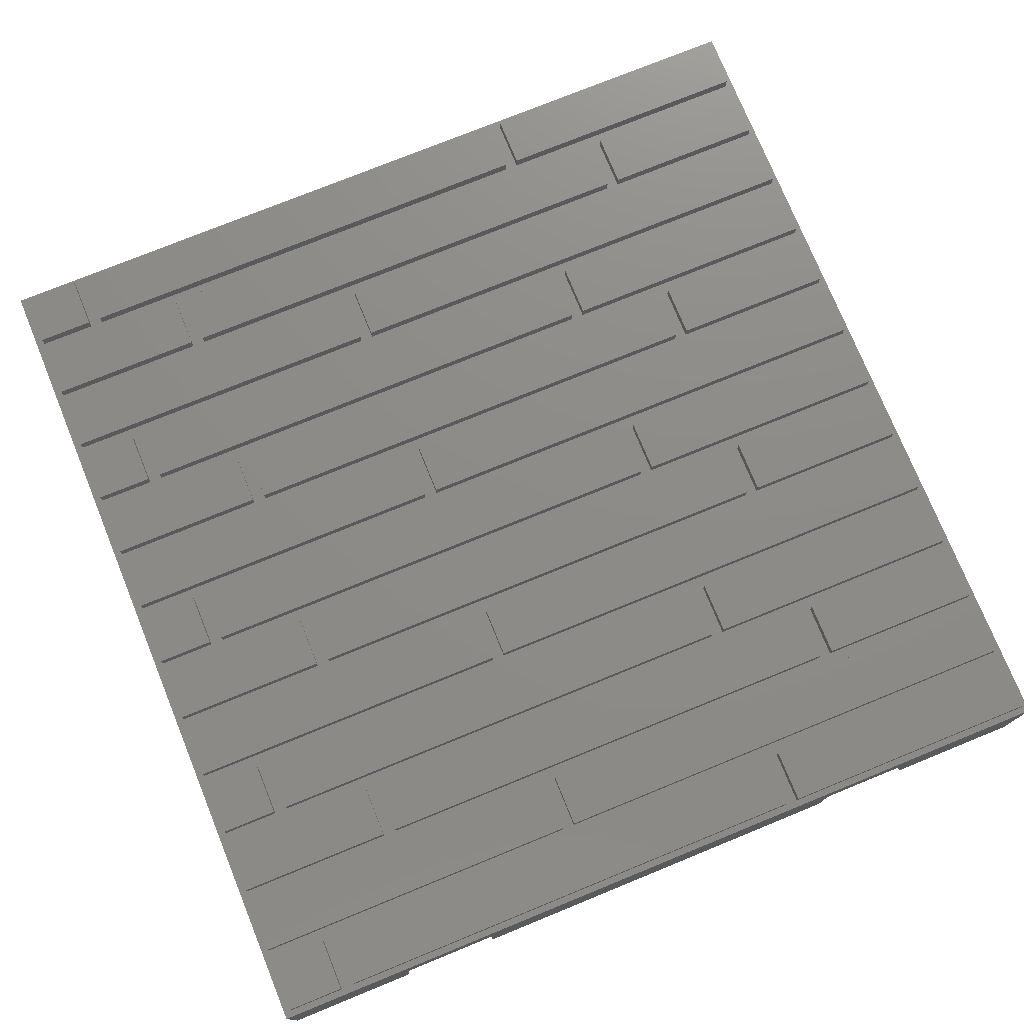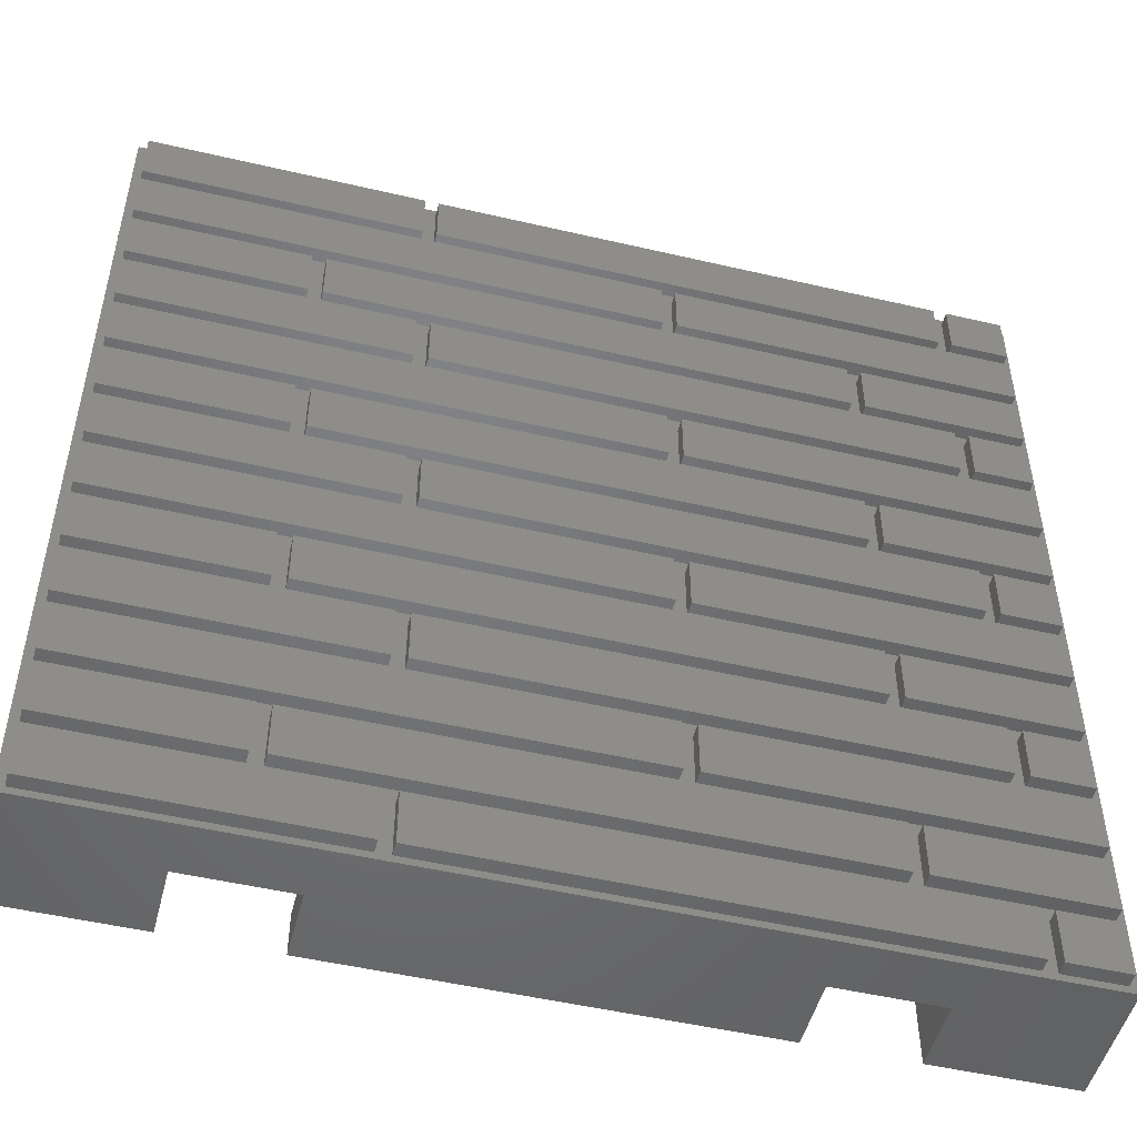
<metadata>
{"format":"stl","ext":"stl","renderer":"f3d","projection":"perspective","resolution":1024,"background":"white","views":[{"elev":75.5,"azim":157.8,"up":"+Z"},{"elev":-50.1,"azim":-14.4,"up":"+Y"}]}
</metadata>
<code>
# stl→obj: 400 verts, 796 faces
v 0 0 0
v 0 0 3.5
v 0 4 0
v 0 7 2
v 0 26 3.5
v 0 22 0
v 0 26 0
v 0 22 2
v 0 19 2
v 0 7 0
v 0 4 2
v 0 19 0
v 4 0 0
v 7 0 2
v 4 0 2
v 19 0 0
v 7 0 0
v 19 0 2
v 22 0 2
v 26 0 3.5
v 26 0 0
v 22 0 0
v 2.49 4 0
v 4 2.49 0
v 6.99 8.5 0
v 2.49 22 0
v 6.99 17.5 0
v 4 23.51 0
v 4 26 0
v 8.5 6.99 0
v 13 10.75 0
v 14.59 11.41 0
v 8.5 19.01 0
v 13 15.25 0
v 17.5 19.01 0
v 22 23.51 0
v 22 26 0
v 26 26 0
v 23.51 22 0
v 26 22 0
v 19.01 17.5 0
v 23.51 4 0
v 26 4 0
v 22 2.49 0
v 17.5 6.99 0
v 19.01 8.5 0
v 14.59 14.59 0
v 15.25 13 0
v 11.41 11.41 0
v 10.75 13 0
v 11.41 14.59 0
v 2.49 4 2
v 2.49 22 2
v 3.99 16.26 2
v 1.247 19 2
v 6.99 17.5 2
v 3.99 9.743 2
v 6.99 8.5 2
v 1.247 7 2
v 1.247 7 0
v 1.247 19 0
v 3.99 16.26 0
v 3.99 9.743 0
v 7 26 2
v 26 26 3.5
v 22 26 2
v 19 26 2
v 7 26 0
v 4 26 2
v 19 26 0
v 0.25 0.2 3.5
v 5.65 3.8 3.5
v 20.65 3.8 3.5
v 15.65 4.2 3.5
v 8.25 0.2 3.5
v 5.25 3.8 3.5
v 5.25 2.2 3.5
v 5.65 2.2 3.5
v 0.25 1.8 3.5
v 8.65 1.8 3.5
v 21.05 2.2 3.5
v 20.65 2.2 3.5
v 0.25 2.2 3.5
v 8.25 1.8 3.5
v 8.65 0.2 3.5
v 0.25 19.8 3.5
v 5.25 20.2 3.5
v 0.25 20.2 3.5
v 0.25 3.8 3.5
v 0.25 4.2 3.5
v 0.25 5.8 3.5
v 15.25 10.2 3.5
v 0.25 10.2 3.5
v 5.25 9.8 3.5
v 0.25 7.8 3.5
v 5.65 8.2 3.5
v 5.25 8.2 3.5
v 0.25 6.2 3.5
v 15.25 5.8 3.5
v 8.25 6.2 3.5
v 5.65 9.8 3.5
v 8.65 6.2 3.5
v 5.25 21.8 3.5
v 5.65 20.2 3.5
v 25.75 12.2 3.5
v 24.05 12.2 3.5
v 25.75 11.8 3.5
v 0.25 8.2 3.5
v 0.25 9.8 3.5
v 15.65 10.2 3.5
v 20.65 8.2 3.5
v 8.25 7.8 3.5
v 20.65 20.2 3.5
v 8.25 19.8 3.5
v 8.65 19.8 3.5
v 0.25 11.8 3.5
v 21.05 20.2 3.5
v 25.75 0.2 3.5
v 24.05 0.2 3.5
v 0.25 12.2 3.5
v 8.65 12.2 3.5
v 8.25 12.2 3.5
v 0.25 13.8 3.5
v 5.25 15.8 3.5
v 5.25 14.2 3.5
v 5.65 14.2 3.5
v 15.25 16.2 3.5
v 0.25 16.2 3.5
v 0.25 14.2 3.5
v 0.25 15.8 3.5
v 5.65 15.8 3.5
v 20.65 15.8 3.5
v 15.65 16.2 3.5
v 0.25 17.8 3.5
v 0.25 21.8 3.5
v 0.25 22.2 3.5
v 8.65 7.8 3.5
v 23.65 7.8 3.5
v 21.05 8.2 3.5
v 25.75 2.2 3.5
v 24.05 1.8 3.5
v 25.75 1.8 3.5
v 15.65 17.8 3.5
v 15.25 17.8 3.5
v 15.25 11.8 3.5
v 0.25 18.2 3.5
v 23.65 19.8 3.5
v 8.65 18.2 3.5
v 0.25 23.8 3.5
v 15.25 23.8 3.5
v 8.25 24.2 3.5
v 8.25 13.8 3.5
v 25.75 24.2 3.5
v 25.75 23.8 3.5
v 15.65 23.8 3.5
v 15.25 22.2 3.5
v 8.65 13.8 3.5
v 0.25 24.2 3.5
v 8.25 25.8 3.5
v 8.65 24.2 3.5
v 5.65 21.8 3.5
v 15.65 22.2 3.5
v 23.65 1.8 3.5
v 23.65 0.2 3.5
v 15.65 11.8 3.5
v 23.65 12.2 3.5
v 20.65 21.8 3.5
v 21.05 21.8 3.5
v 25.75 8.2 3.5
v 24.05 7.8 3.5
v 21.05 15.8 3.5
v 20.65 14.2 3.5
v 23.65 6.2 3.5
v 25.75 13.8 3.5
v 25.75 14.2 3.5
v 25.75 16.2 3.5
v 15.25 4.2 3.5
v 21.05 9.8 3.5
v 25.75 9.8 3.5
v 25.75 10.2 3.5
v 25.75 22.2 3.5
v 24.05 18.2 3.5
v 23.65 18.2 3.5
v 25.75 25.8 3.5
v 8.25 18.2 3.5
v 21.05 3.8 3.5
v 25.75 3.8 3.5
v 25.75 4.2 3.5
v 23.65 25.8 3.5
v 23.65 24.2 3.5
v 24.05 25.8 3.5
v 8.65 25.8 3.5
v 15.65 5.8 3.5
v 25.75 5.8 3.5
v 24.05 6.2 3.5
v 24.05 24.2 3.5
v 20.65 9.8 3.5
v 23.65 13.8 3.5
v 21.05 14.2 3.5
v 24.05 13.8 3.5
v 25.75 15.8 3.5
v 24.05 19.8 3.5
v 25.75 19.8 3.5
v 25.75 20.2 3.5
v 25.75 17.8 3.5
v 25.75 21.8 3.5
v 25.75 7.8 3.5
v 25.75 6.2 3.5
v 25.75 18.2 3.5
v 0.25 25.8 3.5
v 26 7 2
v 26 4 2
v 26 19 0
v 26 7 0
v 26 19 2
v 26 22 2
v 22 2.49 2
v 4 2.49 2
v 8.5 6.99 2
v 17.5 6.99 2
v 7 1.247 2
v 9.743 3.99 2
v 19 1.247 2
v 16.26 3.99 2
v 19 1.247 0
v 7 1.247 0
v 9.743 3.99 0
v 16.26 3.99 0
v 23.51 4 2
v 19.01 8.5 2
v 19.01 17.5 2
v 23.51 22 2
v 22 23.51 2
v 17.5 19.01 2
v 8.5 19.01 2
v 4 23.51 2
v 10.75 13 2
v 11.41 11.41 2
v 11.41 14.59 2
v 13 15.25 2
v 14.59 14.59 2
v 15.25 13 2
v 14.59 11.41 2
v 13 10.75 2
v 7 24.75 2
v 9.743 22.01 2
v 19 24.75 2
v 16.26 22.01 2
v 7 24.75 0
v 9.743 22.01 0
v 19 24.75 0
v 16.26 22.01 0
v 0.25 0.2 3.9
v 0.25 1.8 3.9
v 8.25 0.2 3.9
v 8.25 1.8 3.9
v 0.25 2.2 3.9
v 0.25 3.8 3.9
v 5.25 2.2 3.9
v 5.25 3.8 3.9
v 0.25 4.2 3.9
v 0.25 5.8 3.9
v 15.25 4.2 3.9
v 15.25 5.8 3.9
v 0.25 6.2 3.9
v 0.25 7.8 3.9
v 8.25 6.2 3.9
v 8.25 7.8 3.9
v 0.25 8.2 3.9
v 0.25 9.8 3.9
v 5.25 8.2 3.9
v 5.25 9.8 3.9
v 0.25 10.2 3.9
v 0.25 11.8 3.9
v 15.25 10.2 3.9
v 15.25 11.8 3.9
v 0.25 12.2 3.9
v 0.25 13.8 3.9
v 8.25 12.2 3.9
v 8.25 13.8 3.9
v 0.25 14.2 3.9
v 0.25 15.8 3.9
v 5.25 14.2 3.9
v 5.25 15.8 3.9
v 0.25 16.2 3.9
v 0.25 17.8 3.9
v 15.25 16.2 3.9
v 15.25 17.8 3.9
v 0.25 18.2 3.9
v 0.25 19.8 3.9
v 8.25 18.2 3.9
v 8.25 19.8 3.9
v 0.25 20.2 3.9
v 0.25 21.8 3.9
v 5.25 20.2 3.9
v 5.25 21.8 3.9
v 0.25 22.2 3.9
v 0.25 23.8 3.9
v 15.25 22.2 3.9
v 15.25 23.8 3.9
v 0.25 24.2 3.9
v 0.25 25.8 3.9
v 8.25 24.2 3.9
v 8.25 25.8 3.9
v 5.65 2.2 3.9
v 5.65 3.8 3.9
v 20.65 2.2 3.9
v 20.65 3.8 3.9
v 5.65 8.2 3.9
v 5.65 9.8 3.9
v 20.65 8.2 3.9
v 20.65 9.8 3.9
v 5.65 14.2 3.9
v 5.65 15.8 3.9
v 20.65 14.2 3.9
v 20.65 15.8 3.9
v 5.65 20.2 3.9
v 5.65 21.8 3.9
v 20.65 20.2 3.9
v 20.65 21.8 3.9
v 8.65 0.2 3.9
v 8.65 1.8 3.9
v 23.65 0.2 3.9
v 23.65 1.8 3.9
v 8.65 6.2 3.9
v 8.65 7.8 3.9
v 23.65 6.2 3.9
v 23.65 7.8 3.9
v 8.65 12.2 3.9
v 8.65 13.8 3.9
v 23.65 12.2 3.9
v 23.65 13.8 3.9
v 8.65 18.2 3.9
v 8.65 19.8 3.9
v 23.65 18.2 3.9
v 23.65 19.8 3.9
v 8.65 24.2 3.9
v 8.65 25.8 3.9
v 23.65 24.2 3.9
v 23.65 25.8 3.9
v 15.65 4.2 3.9
v 15.65 5.8 3.9
v 25.75 4.2 3.9
v 25.75 5.8 3.9
v 15.65 10.2 3.9
v 15.65 11.8 3.9
v 25.75 10.2 3.9
v 25.75 11.8 3.9
v 15.65 16.2 3.9
v 15.65 17.8 3.9
v 25.75 16.2 3.9
v 25.75 17.8 3.9
v 15.65 22.2 3.9
v 15.65 23.8 3.9
v 25.75 22.2 3.9
v 25.75 23.8 3.9
v 21.05 2.2 3.9
v 21.05 3.8 3.9
v 25.75 2.2 3.9
v 25.75 3.8 3.9
v 21.05 8.2 3.9
v 21.05 9.8 3.9
v 25.75 8.2 3.9
v 25.75 9.8 3.9
v 21.05 14.2 3.9
v 21.05 15.8 3.9
v 25.75 14.2 3.9
v 25.75 15.8 3.9
v 21.05 20.2 3.9
v 21.05 21.8 3.9
v 25.75 20.2 3.9
v 25.75 21.8 3.9
v 24.05 0.2 3.9
v 24.05 1.8 3.9
v 25.75 0.2 3.9
v 25.75 1.8 3.9
v 24.05 6.2 3.9
v 24.05 7.8 3.9
v 25.75 6.2 3.9
v 25.75 7.8 3.9
v 24.05 12.2 3.9
v 24.05 13.8 3.9
v 25.75 12.2 3.9
v 25.75 13.8 3.9
v 24.05 18.2 3.9
v 24.05 19.8 3.9
v 25.75 18.2 3.9
v 25.75 19.8 3.9
v 24.05 24.2 3.9
v 24.05 25.8 3.9
v 25.75 24.2 3.9
v 25.75 25.8 3.9
v 24.75 19 2
v 22.01 9.743 2
v 22.01 16.26 2
v 24.75 7 2
v 24.75 19 0
v 22.01 9.743 0
v 22.01 16.26 0
v 24.75 7 0
f 1 2 3
f 4 2 5
f 6 5 7
f 8 5 6
f 9 5 8
f 4 5 9
f 4 9 10
f 11 2 4
f 3 2 11
f 12 10 9
f 2 1 13
f 14 2 15
f 15 2 13
f 16 2 14
f 16 14 17
f 18 2 16
f 19 2 18
f 20 2 19
f 21 19 22
f 20 19 21
f 1 3 13
f 13 3 23
f 24 23 25
f 26 6 7
f 26 7 27
f 28 7 29
f 27 7 28
f 30 31 32
f 27 33 25
f 34 33 35
f 36 37 38
f 39 38 40
f 41 38 39
f 42 43 44
f 45 46 42
f 47 38 41
f 22 43 21
f 44 43 22
f 47 36 38
f 47 41 48
f 24 25 30
f 13 23 24
f 49 25 50
f 25 33 50
f 31 30 49
f 25 49 30
f 34 35 47
f 45 42 44
f 35 36 47
f 51 33 34
f 50 33 51
f 33 27 28
f 46 32 48
f 46 48 41
f 30 32 46
f 30 46 45
f 52 23 11
f 11 23 3
f 53 54 8
f 8 55 9
f 54 55 8
f 56 54 53
f 57 54 56
f 58 57 56
f 59 57 58
f 59 58 52
f 59 52 4
f 52 11 4
f 60 59 4
f 10 60 4
f 10 12 60
f 60 12 61
f 60 61 62
f 60 62 63
f 55 61 9
f 9 61 12
f 26 53 8
f 6 26 8
f 7 5 29
f 64 5 65
f 37 65 38
f 66 65 37
f 67 65 66
f 64 65 67
f 64 67 68
f 69 5 64
f 29 5 69
f 70 68 67
f 71 2 20
f 72 73 74
f 75 71 20
f 5 2 71
f 76 77 78
f 5 71 79
f 80 81 82
f 83 79 84
f 85 75 20
f 77 83 84
f 5 79 83
f 86 87 88
f 5 83 89
f 73 82 81
f 90 89 76
f 78 77 84
f 5 89 90
f 5 90 91
f 92 93 94
f 95 96 97
f 5 91 98
f 91 99 100
f 5 98 95
f 92 94 101
f 102 100 99
f 103 87 104
f 105 106 107
f 5 95 108
f 5 108 109
f 101 110 92
f 111 96 112
f 85 80 84
f 95 112 96
f 5 109 93
f 113 114 115
f 5 93 116
f 115 117 113
f 118 119 20
f 82 84 80
f 5 116 120
f 116 121 122
f 5 120 123
f 124 125 126
f 127 128 124
f 123 126 125
f 5 123 129
f 5 129 130
f 127 124 131
f 131 132 133
f 5 130 128
f 5 128 134
f 135 103 136
f 137 138 139
f 140 141 142
f 143 144 127
f 145 92 110
f 5 134 146
f 115 147 117
f 5 146 86
f 82 78 84
f 148 115 114
f 109 94 93
f 5 86 88
f 5 88 135
f 149 150 151
f 123 152 126
f 130 124 128
f 5 135 136
f 5 136 149
f 153 154 65
f 78 72 76
f 155 150 156
f 121 157 152
f 5 149 158
f 149 151 158
f 65 5 159
f 159 151 160
f 161 162 156
f 163 164 119
f 165 107 106
f 94 97 96
f 116 145 121
f 165 106 166
f 166 145 165
f 167 113 168
f 131 133 127
f 134 144 148
f 119 164 20
f 169 138 170
f 171 132 172
f 122 120 116
f 161 167 162
f 173 102 99
f 174 105 175
f 102 137 112
f 176 133 132
f 72 74 177
f 119 141 163
f 156 103 161
f 112 100 102
f 178 179 180
f 181 167 168
f 152 122 121
f 111 112 137
f 143 182 183
f 184 153 65
f 86 104 87
f 185 146 134
f 186 187 188
f 142 118 20
f 133 143 127
f 151 150 160
f 189 190 191
f 65 159 192
f 65 192 189
f 162 155 156
f 193 194 195
f 155 196 190
f 99 177 74
f 104 161 103
f 101 197 110
f 65 194 20
f 194 188 20
f 110 165 145
f 126 131 124
f 137 139 111
f 157 198 199
f 176 132 171
f 175 198 200
f 65 107 180
f 74 193 99
f 173 99 193
f 193 195 173
f 171 201 176
f 202 203 204
f 65 205 176
f 168 206 181
f 169 170 207
f 139 178 197
f 199 171 172
f 200 198 166
f 65 154 181
f 190 150 155
f 157 199 172
f 188 187 20
f 180 197 178
f 187 140 20
f 166 121 145
f 197 111 139
f 208 195 194
f 175 199 198
f 65 180 179
f 65 179 169
f 160 192 159
f 188 73 186
f 190 160 150
f 65 176 201
f 209 182 205
f 65 201 175
f 140 81 163
f 183 144 143
f 155 154 153
f 65 181 206
f 196 191 190
f 65 206 204
f 180 110 197
f 188 74 73
f 172 126 152
f 172 152 157
f 140 142 20
f 195 170 138
f 191 184 65
f 138 173 195
f 203 209 204
f 204 117 147
f 65 208 194
f 65 169 208
f 200 166 106
f 207 208 169
f 200 174 175
f 204 147 202
f 65 105 107
f 65 175 105
f 81 186 73
f 143 205 182
f 182 202 183
f 65 209 205
f 65 204 209
f 169 139 138
f 183 148 144
f 65 189 191
f 140 163 141
f 155 153 196
f 117 168 113
f 164 85 20
f 80 163 81
f 84 75 85
f 114 185 148
f 156 136 103
f 86 114 104
f 123 125 129
f 134 148 185
f 158 210 5
f 95 97 108
f 147 183 202
f 100 98 91
f 210 159 5
f 96 101 94
f 181 162 167
f 113 104 114
f 177 76 72
f 177 90 76
f 20 21 43
f 211 20 212
f 212 20 43
f 213 20 211
f 213 211 214
f 215 20 213
f 216 20 215
f 65 20 216
f 38 216 40
f 65 216 38
f 217 44 19
f 19 44 22
f 218 219 220
f 221 218 222
f 223 217 19
f 224 217 223
f 220 217 224
f 220 224 222
f 220 222 218
f 218 221 14
f 218 14 15
f 223 19 18
f 225 223 18
f 16 225 18
f 17 226 16
f 16 226 227
f 16 227 228
f 16 228 225
f 221 226 14
f 14 226 17
f 24 218 15
f 13 24 15
f 30 219 218
f 24 30 218
f 45 220 219
f 30 45 219
f 217 220 44
f 44 220 45
f 212 43 229
f 229 43 42
f 230 229 42
f 46 230 42
f 41 231 230
f 46 41 230
f 39 232 231
f 41 39 231
f 40 216 232
f 39 40 232
f 66 37 233
f 233 37 36
f 233 36 234
f 234 36 35
f 234 35 235
f 235 35 33
f 236 235 33
f 28 236 33
f 29 69 236
f 28 29 236
f 27 56 53
f 26 27 53
f 56 27 58
f 58 27 25
f 58 25 52
f 52 25 23
f 237 238 49
f 50 237 49
f 51 239 237
f 50 51 237
f 34 240 239
f 51 34 239
f 47 241 240
f 34 47 240
f 242 241 48
f 48 241 47
f 242 48 243
f 243 48 32
f 243 32 244
f 244 32 31
f 244 31 238
f 238 31 49
f 54 62 55
f 55 62 61
f 62 54 57
f 63 62 57
f 63 57 59
f 60 63 59
f 64 245 69
f 69 245 246
f 247 67 66
f 247 66 248
f 248 66 233
f 248 233 234
f 248 234 246
f 246 234 235
f 246 235 69
f 69 235 236
f 64 68 245
f 245 68 249
f 249 68 250
f 250 68 70
f 250 70 251
f 250 251 252
f 70 67 247
f 251 70 247
f 71 253 79
f 79 253 254
f 253 71 75
f 255 253 75
f 255 75 84
f 256 255 84
f 79 254 84
f 84 254 256
f 83 257 89
f 89 257 258
f 257 83 77
f 259 257 77
f 259 77 76
f 260 259 76
f 89 258 76
f 76 258 260
f 90 261 91
f 91 261 262
f 261 90 177
f 263 261 177
f 263 177 99
f 264 263 99
f 91 262 99
f 99 262 264
f 98 265 95
f 95 265 266
f 265 98 100
f 267 265 100
f 267 100 112
f 268 267 112
f 95 266 112
f 112 266 268
f 108 269 109
f 109 269 270
f 269 108 97
f 271 269 97
f 271 97 94
f 272 271 94
f 109 270 94
f 94 270 272
f 93 273 116
f 116 273 274
f 273 93 92
f 275 273 92
f 275 92 145
f 276 275 145
f 116 274 145
f 145 274 276
f 120 277 123
f 123 277 278
f 277 120 122
f 279 277 122
f 279 122 152
f 280 279 152
f 123 278 152
f 152 278 280
f 129 281 130
f 130 281 282
f 281 129 125
f 283 281 125
f 283 125 124
f 284 283 124
f 130 282 124
f 124 282 284
f 128 285 134
f 134 285 286
f 285 128 127
f 287 285 127
f 287 127 144
f 288 287 144
f 134 286 144
f 144 286 288
f 146 289 86
f 86 289 290
f 289 146 185
f 291 289 185
f 291 185 114
f 292 291 114
f 86 290 114
f 114 290 292
f 88 293 135
f 135 293 294
f 293 88 87
f 295 293 87
f 295 87 103
f 296 295 103
f 135 294 103
f 103 294 296
f 136 297 149
f 149 297 298
f 297 136 156
f 299 297 156
f 299 156 150
f 300 299 150
f 149 298 150
f 150 298 300
f 158 301 210
f 210 301 302
f 301 158 151
f 303 301 151
f 303 151 159
f 304 303 159
f 210 302 159
f 159 302 304
f 78 305 72
f 72 305 306
f 305 78 82
f 307 305 82
f 307 82 73
f 308 307 73
f 72 306 73
f 73 306 308
f 96 309 101
f 101 309 310
f 309 96 111
f 311 309 111
f 311 111 197
f 312 311 197
f 101 310 197
f 197 310 312
f 126 313 131
f 131 313 314
f 313 126 172
f 315 313 172
f 315 172 132
f 316 315 132
f 131 314 132
f 132 314 316
f 104 317 161
f 161 317 318
f 317 104 113
f 319 317 113
f 319 113 167
f 320 319 167
f 161 318 167
f 167 318 320
f 85 321 80
f 80 321 322
f 321 85 164
f 323 321 164
f 323 164 163
f 324 323 163
f 80 322 163
f 163 322 324
f 102 325 137
f 137 325 326
f 325 102 173
f 327 325 173
f 327 173 138
f 328 327 138
f 137 326 138
f 138 326 328
f 121 329 157
f 157 329 330
f 329 121 166
f 331 329 166
f 331 166 198
f 332 331 198
f 157 330 198
f 198 330 332
f 148 333 115
f 115 333 334
f 333 148 183
f 335 333 183
f 335 183 147
f 336 335 147
f 115 334 147
f 147 334 336
f 160 337 192
f 192 337 338
f 337 160 190
f 339 337 190
f 339 190 189
f 340 339 189
f 192 338 189
f 189 338 340
f 74 341 193
f 193 341 342
f 341 74 188
f 343 341 188
f 343 188 194
f 344 343 194
f 193 342 194
f 194 342 344
f 110 345 165
f 165 345 346
f 345 110 180
f 347 345 180
f 347 180 107
f 348 347 107
f 165 346 107
f 107 346 348
f 133 349 143
f 143 349 350
f 349 133 176
f 351 349 176
f 351 176 205
f 352 351 205
f 143 350 205
f 205 350 352
f 162 353 155
f 155 353 354
f 353 162 181
f 355 353 181
f 355 181 154
f 356 355 154
f 155 354 154
f 154 354 356
f 81 357 186
f 186 357 358
f 357 81 140
f 359 357 140
f 359 140 187
f 360 359 187
f 186 358 187
f 187 358 360
f 139 361 178
f 178 361 362
f 361 139 169
f 363 361 169
f 363 169 179
f 364 363 179
f 178 362 179
f 179 362 364
f 199 365 171
f 171 365 366
f 365 199 175
f 367 365 175
f 367 175 201
f 368 367 201
f 171 366 201
f 201 366 368
f 117 369 168
f 168 369 370
f 369 117 204
f 371 369 204
f 371 204 206
f 372 371 206
f 168 370 206
f 206 370 372
f 119 373 141
f 141 373 374
f 373 119 118
f 375 373 118
f 375 118 142
f 376 375 142
f 141 374 142
f 142 374 376
f 195 377 170
f 170 377 378
f 377 195 208
f 379 377 208
f 379 208 207
f 380 379 207
f 170 378 207
f 207 378 380
f 106 381 200
f 200 381 382
f 381 106 105
f 383 381 105
f 383 105 174
f 384 383 174
f 200 382 174
f 174 382 384
f 182 385 202
f 202 385 386
f 385 182 209
f 387 385 209
f 387 209 203
f 388 387 203
f 202 386 203
f 203 386 388
f 196 389 191
f 191 389 390
f 389 196 153
f 391 389 153
f 391 153 184
f 392 391 184
f 191 390 184
f 184 390 392
f 231 232 216
f 393 216 215
f 231 216 393
f 229 231 394
f 395 394 231
f 212 394 396
f 211 212 396
f 212 229 394
f 229 230 231
f 395 231 393
f 215 213 393
f 393 213 397
f 398 399 400
f 400 399 397
f 400 397 213
f 400 213 214
f 214 211 396
f 400 214 396
f 222 227 221
f 221 227 226
f 224 228 222
f 222 228 227
f 224 223 225
f 228 224 225
f 240 241 239
f 239 241 242
f 239 242 243
f 239 243 244
f 239 244 238
f 239 238 237
f 251 247 248
f 252 251 248
f 252 248 246
f 250 252 246
f 246 245 250
f 250 245 249
f 254 253 255
f 256 254 255
f 258 257 259
f 260 258 259
f 262 261 263
f 264 262 263
f 266 265 267
f 268 266 267
f 270 269 271
f 272 270 271
f 274 273 275
f 276 274 275
f 278 277 279
f 280 278 279
f 282 281 283
f 284 282 283
f 286 285 287
f 288 286 287
f 290 289 291
f 292 290 291
f 294 293 295
f 296 294 295
f 298 297 299
f 300 298 299
f 302 301 303
f 304 302 303
f 306 305 307
f 308 306 307
f 310 309 311
f 312 310 311
f 314 313 315
f 316 314 315
f 318 317 319
f 320 318 319
f 322 321 323
f 324 322 323
f 326 325 327
f 328 326 327
f 330 329 331
f 332 330 331
f 334 333 335
f 336 334 335
f 338 337 339
f 340 338 339
f 342 341 343
f 344 342 343
f 346 345 347
f 348 346 347
f 350 349 351
f 352 350 351
f 354 353 355
f 356 354 355
f 358 357 359
f 360 358 359
f 362 361 363
f 364 362 363
f 366 365 367
f 368 366 367
f 370 369 371
f 372 370 371
f 374 373 375
f 376 374 375
f 378 377 379
f 380 378 379
f 382 381 383
f 384 382 383
f 386 385 387
f 388 386 387
f 390 389 391
f 392 390 391
f 396 394 400
f 400 394 398
f 395 399 394
f 394 399 398
f 393 397 395
f 395 397 399

</code>
